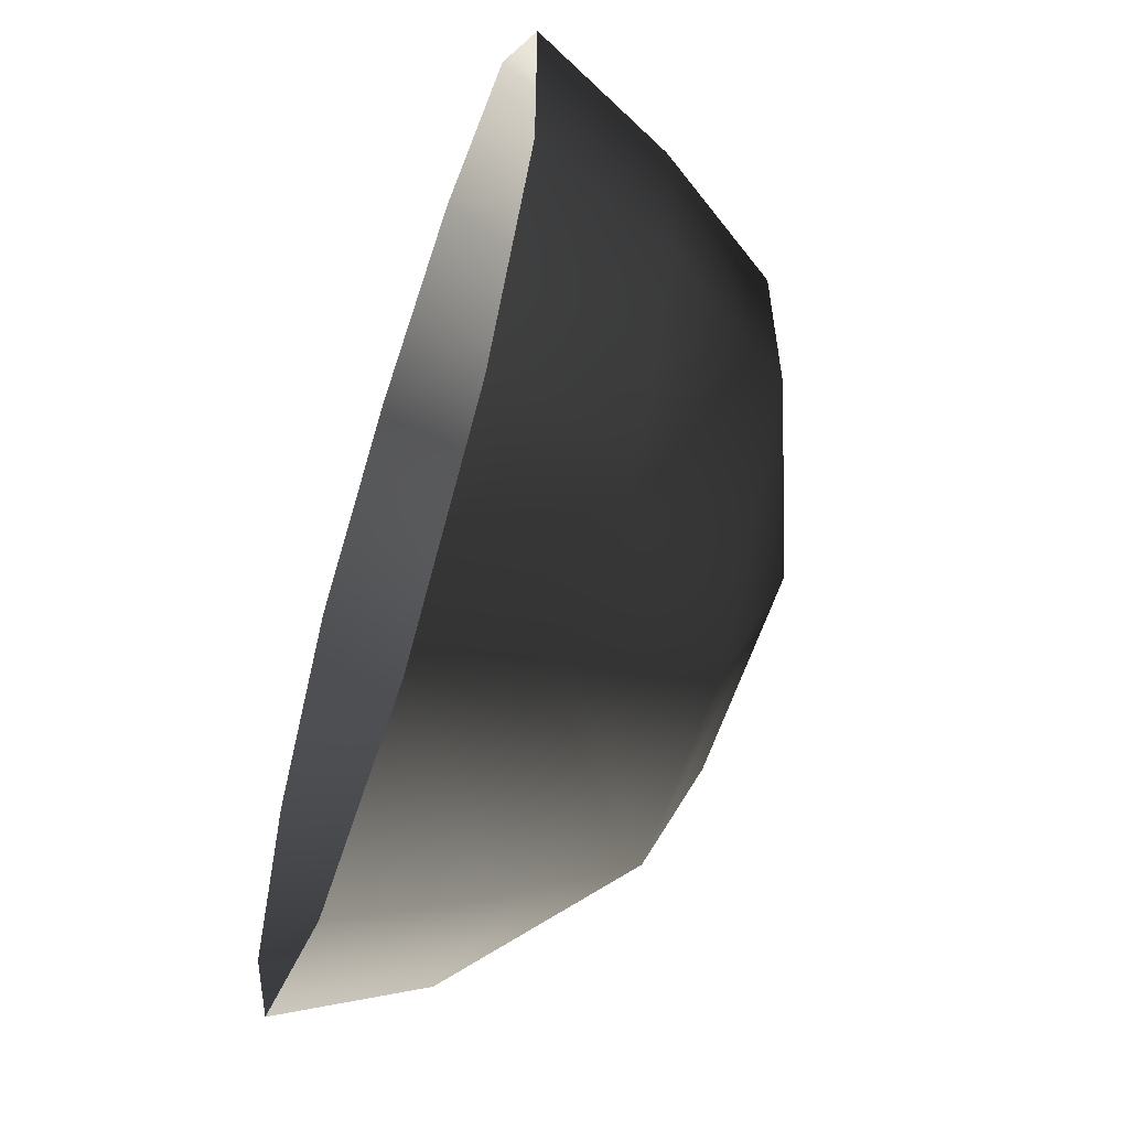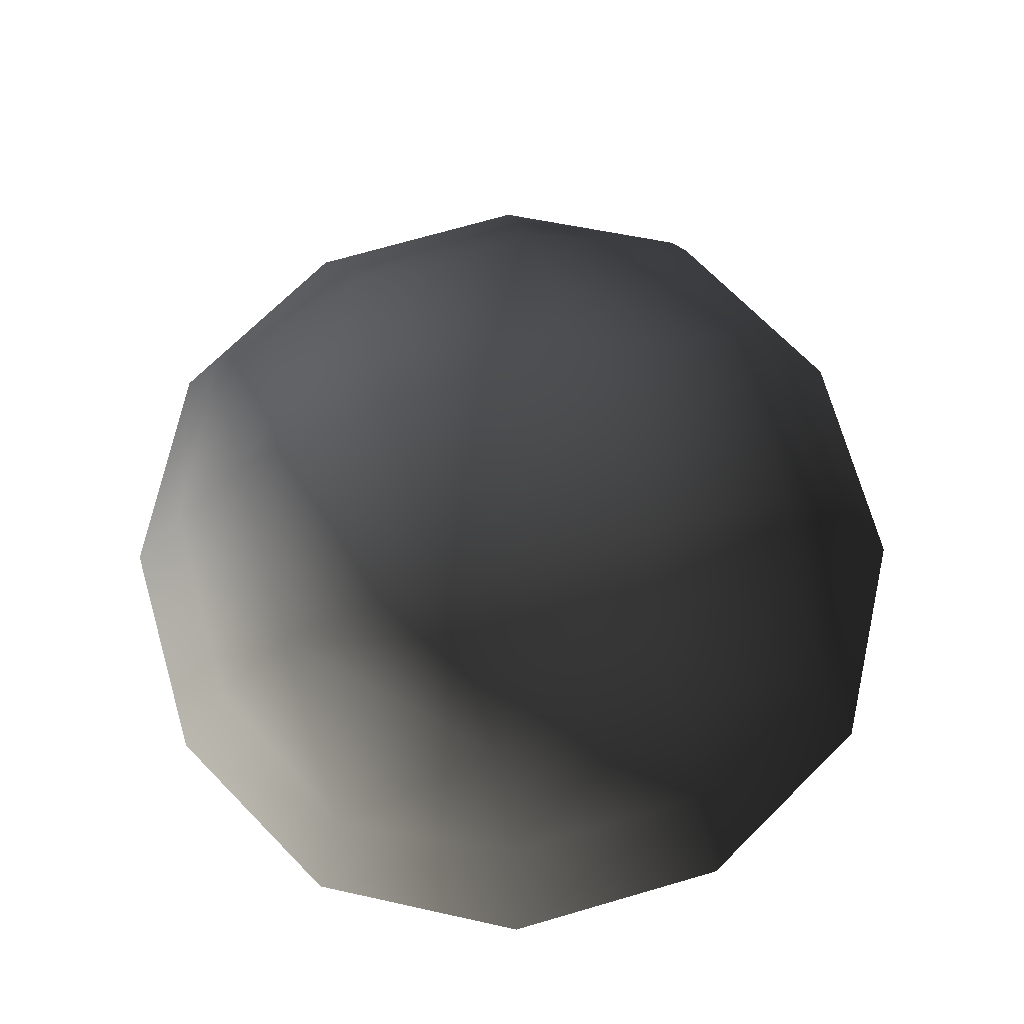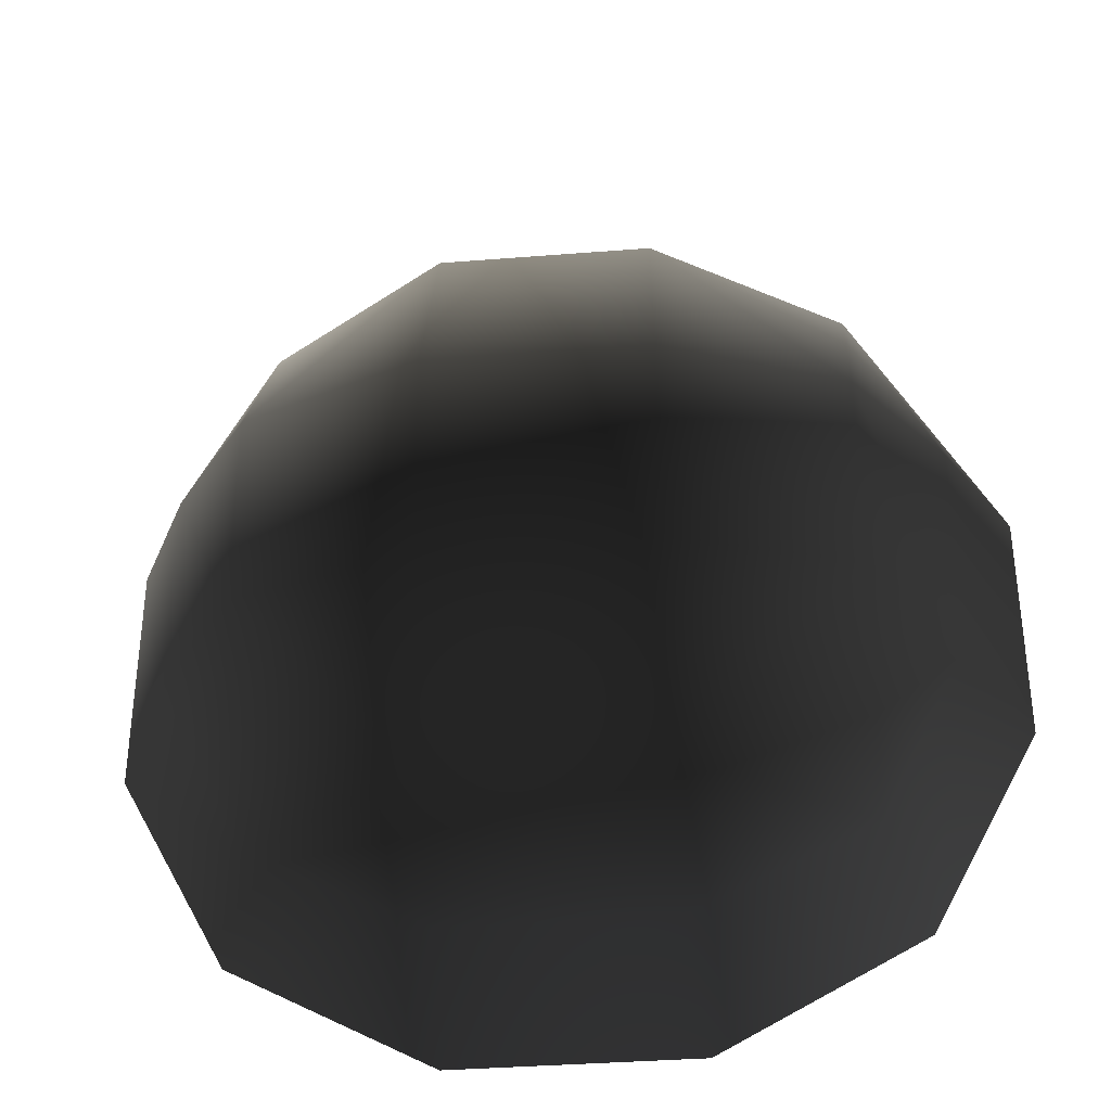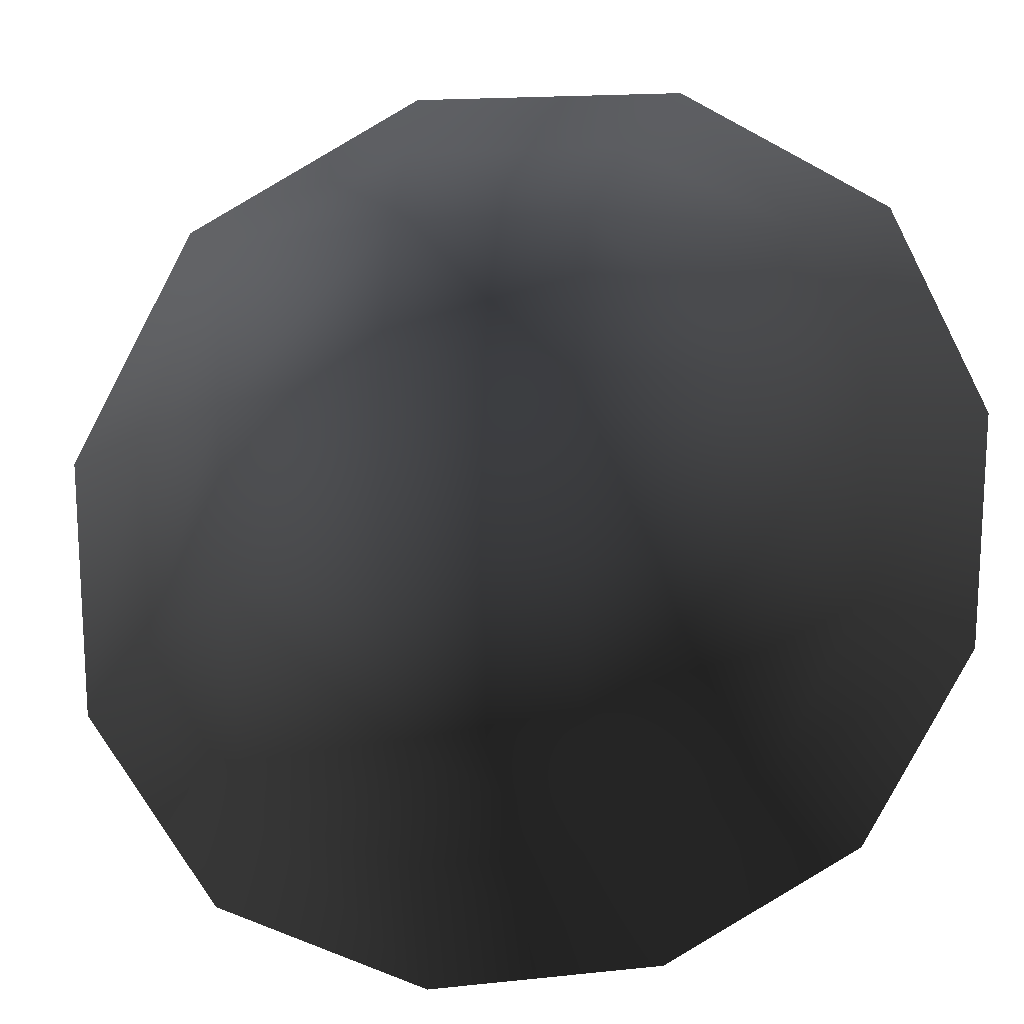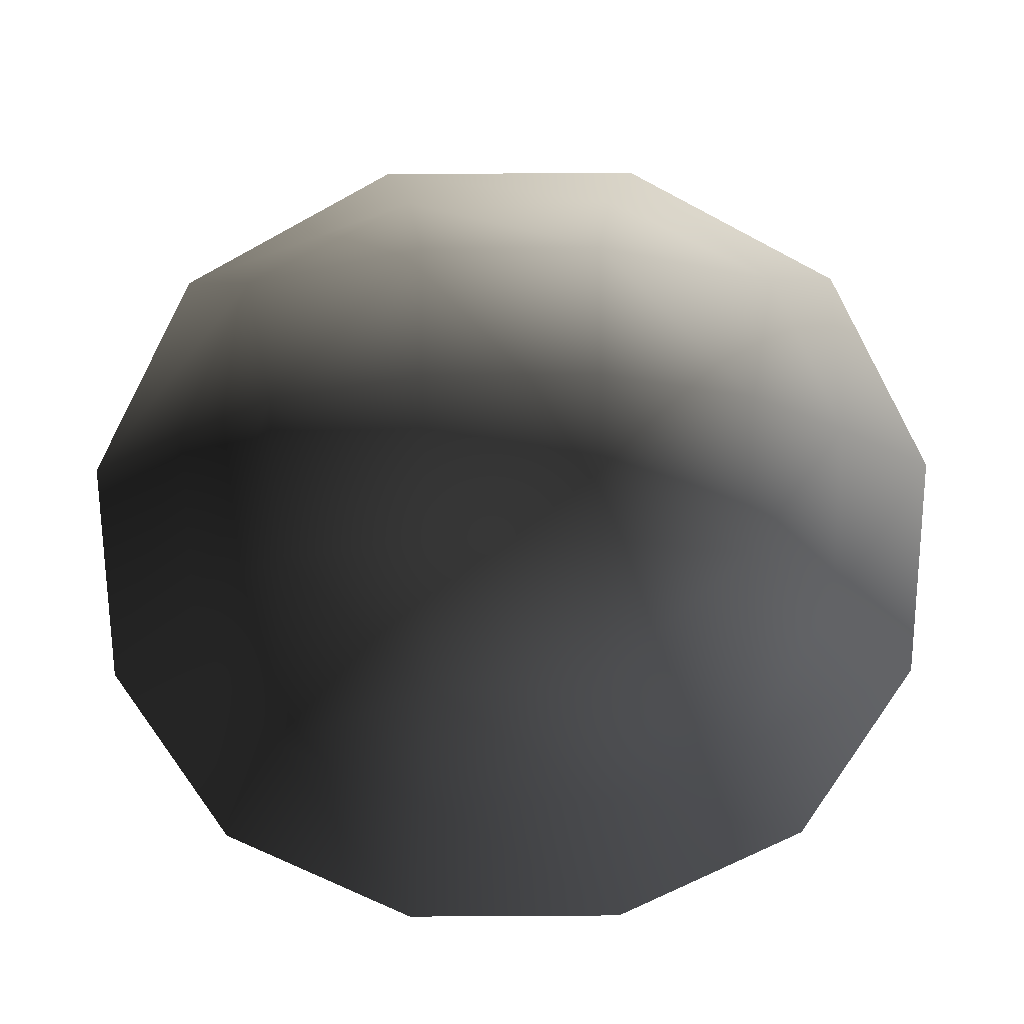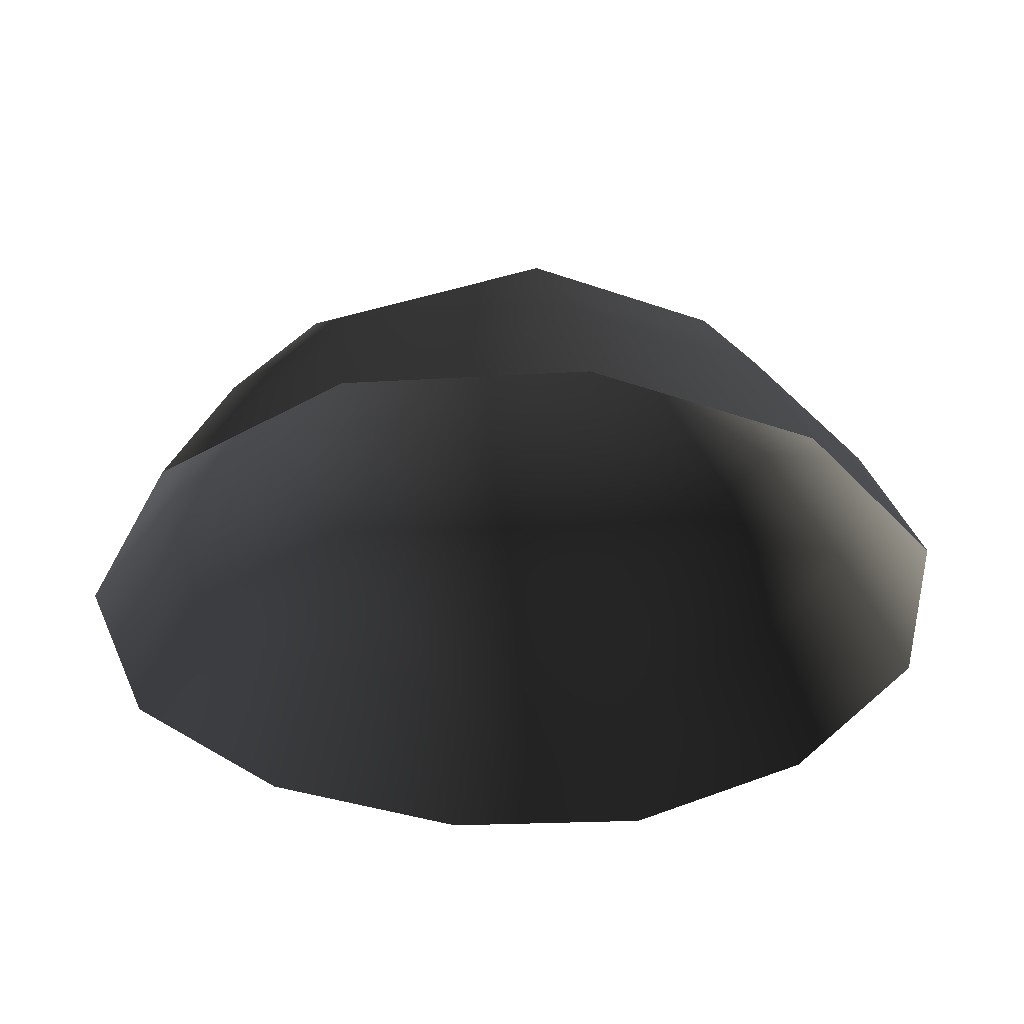
<metadata>
{"format":"obj","ext":"obj","renderer":"f3d","projection":"perspective","resolution":1024,"background":"white","views":[{"elev":-58.9,"azim":-107.8,"up":"+Y"},{"elev":72.2,"azim":-106.1,"up":"+Z"},{"elev":-35.8,"azim":6.0,"up":"+Y"},{"elev":16.7,"azim":167.9,"up":"+Y"},{"elev":-66.9,"azim":90.4,"up":"+Z"},{"elev":-36.2,"azim":-114.7,"up":"+Z"}]}
</metadata>
<code>
v -5.014 1.795 2.028
v -5.025 5.025 -0.3002
v -1.795 5.014 2.028
v -1.9 6.545 -0.1941
v 1.9 6.545 -0.1941
v 1.795 5.014 2.028
v 1.902 1.902 3.178
v -1.902 1.902 3.178
v 1.902 -1.902 3.178
v -1.902 -1.902 3.178
v 1.795 -5.014 2.028
v -1.795 -5.014 2.028
v 5.014 -1.795 2.028
v 5.025 -5.025 -0.3002
v 5.014 1.795 2.028
v 5.025 5.025 -0.3002
v -5.014 -1.795 2.028
v -6.545 1.9 -0.1941
v -6.545 -1.9 -0.1941
v -7.74 2.142 -2.693
v -7.74 -2.142 -2.693
v -5.025 -5.025 -0.3002
v -5.771 -5.771 -2.722
v 6.545 -1.9 -0.1941
v 6.545 1.9 -0.1941
v 7.74 -2.142 -2.693
v 7.74 2.142 -2.693
v 5.771 5.771 -2.722
v -1.9 -6.545 -0.1941
v 1.9 -6.545 -0.1941
v -2.142 -7.74 -2.693
v 2.142 -7.74 -2.693
v 5.771 -5.771 -2.722
v 2.142 7.74 -2.693
v -2.142 7.74 -2.693
v -5.771 5.771 -2.722
g Rock_single_t1(Clone)_34083_190
f 1 3 2
f 4 2 3
f 3 5 4
f 3 6 5
f 7 6 3
f 7 3 8
f 8 3 1
f 9 7 8
f 9 8 10
f 10 8 1
f 11 9 10
f 11 10 12
f 13 7 9
f 9 11 13
f 13 11 14
f 13 15 7
f 7 15 6
f 6 15 16
f 5 6 16
f 10 17 12
f 10 1 17
f 17 1 18
f 17 18 19
f 19 18 20
f 19 20 21
f 22 12 17
f 22 19 21
f 19 22 17
f 22 21 23
f 15 13 24
f 24 13 14
f 15 24 25
f 25 16 15
f 25 24 26
f 25 26 27
f 16 25 27
f 16 27 28
f 29 22 23
f 29 12 22
f 11 12 29
f 11 29 30
f 30 29 31
f 29 23 31
f 30 31 32
f 30 14 11
f 14 30 32
f 14 32 33
f 24 33 26
f 24 14 33
f 5 28 34
f 4 5 34
f 4 34 35
f 2 4 35
f 2 35 36
f 5 16 28
f 18 2 36
f 18 36 20
f 18 1 2

</code>
